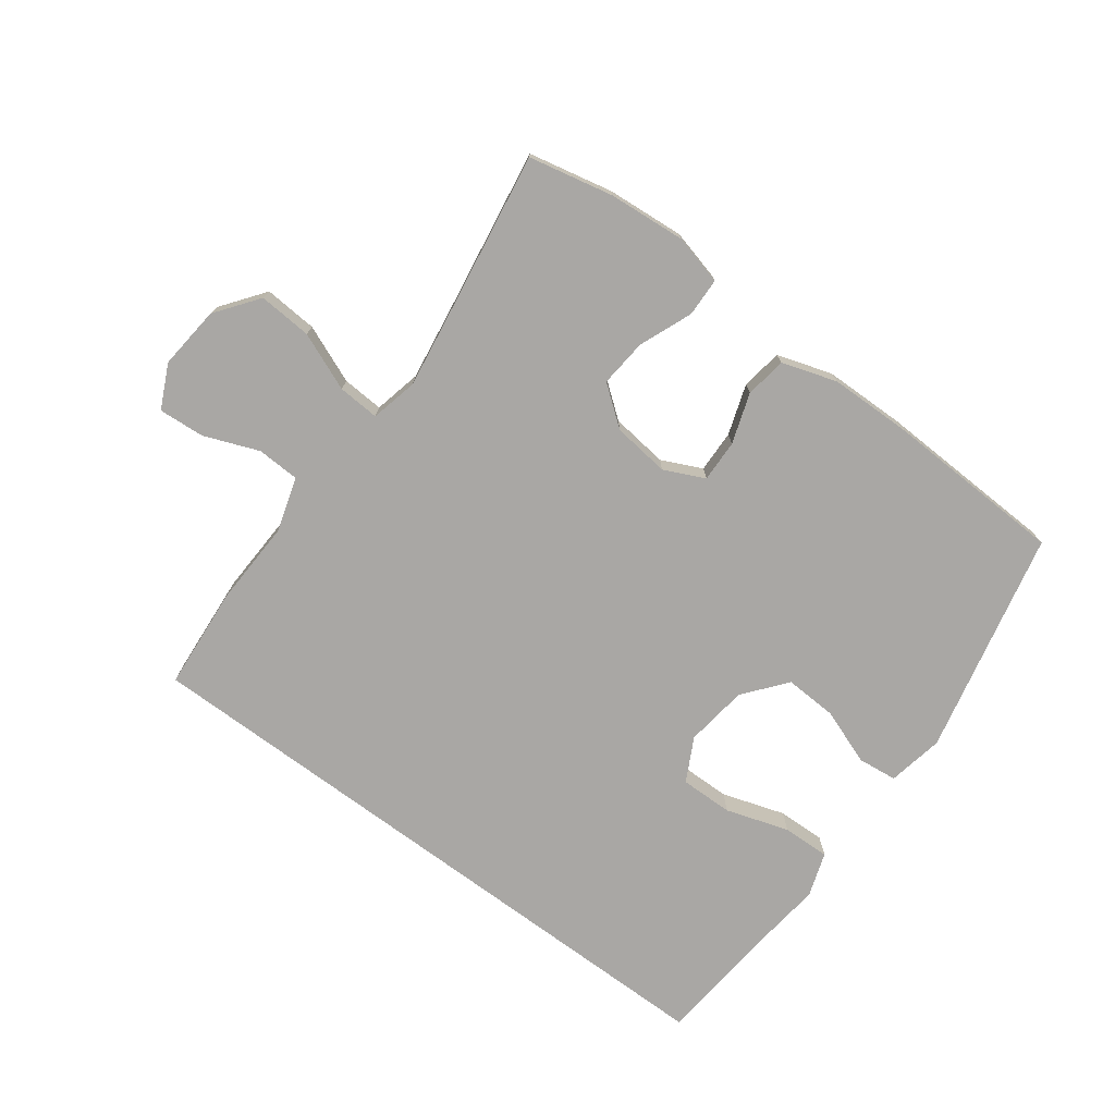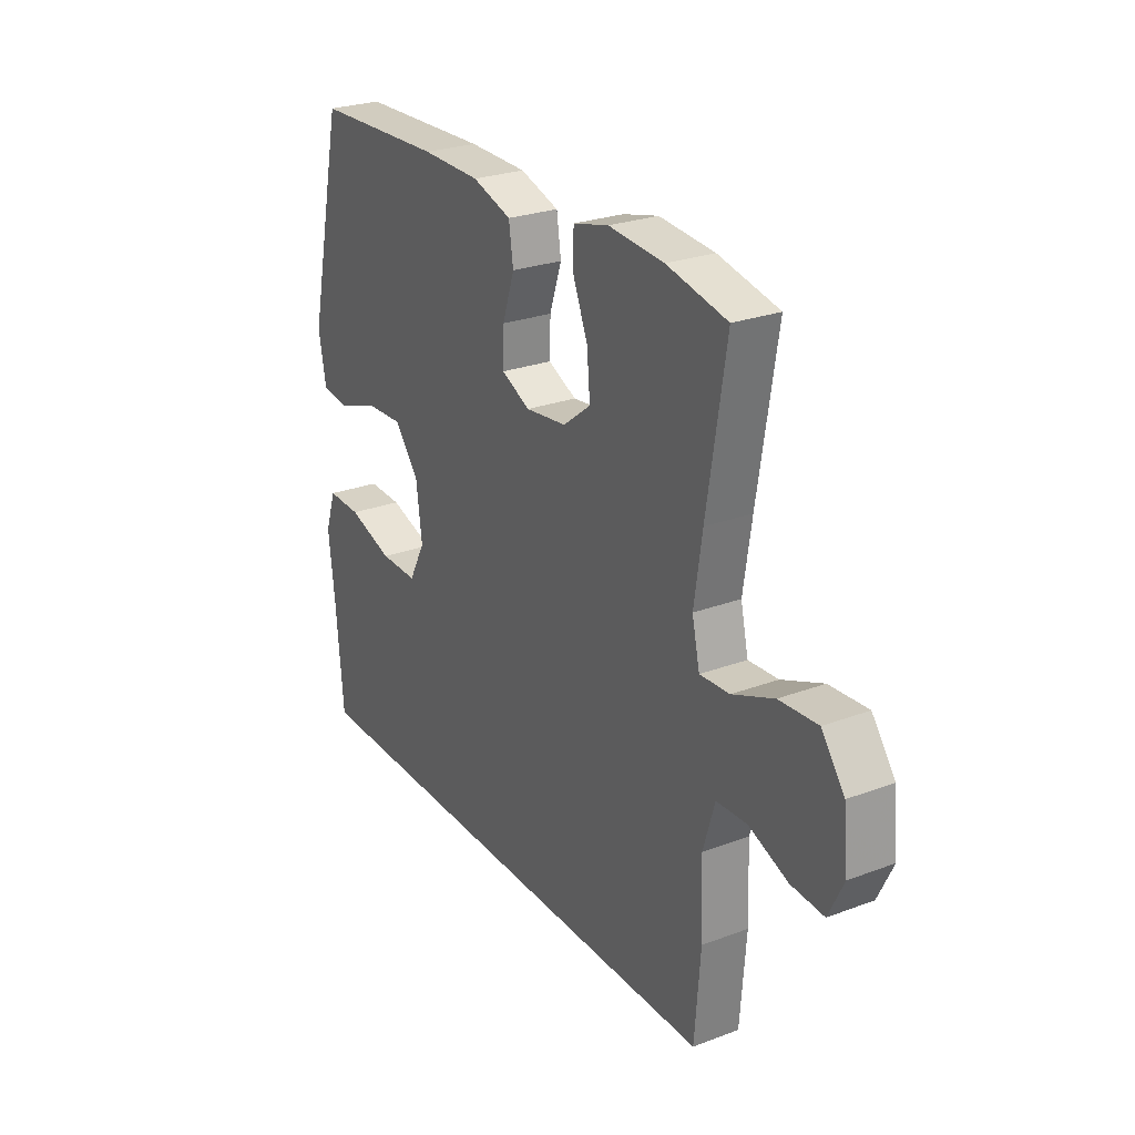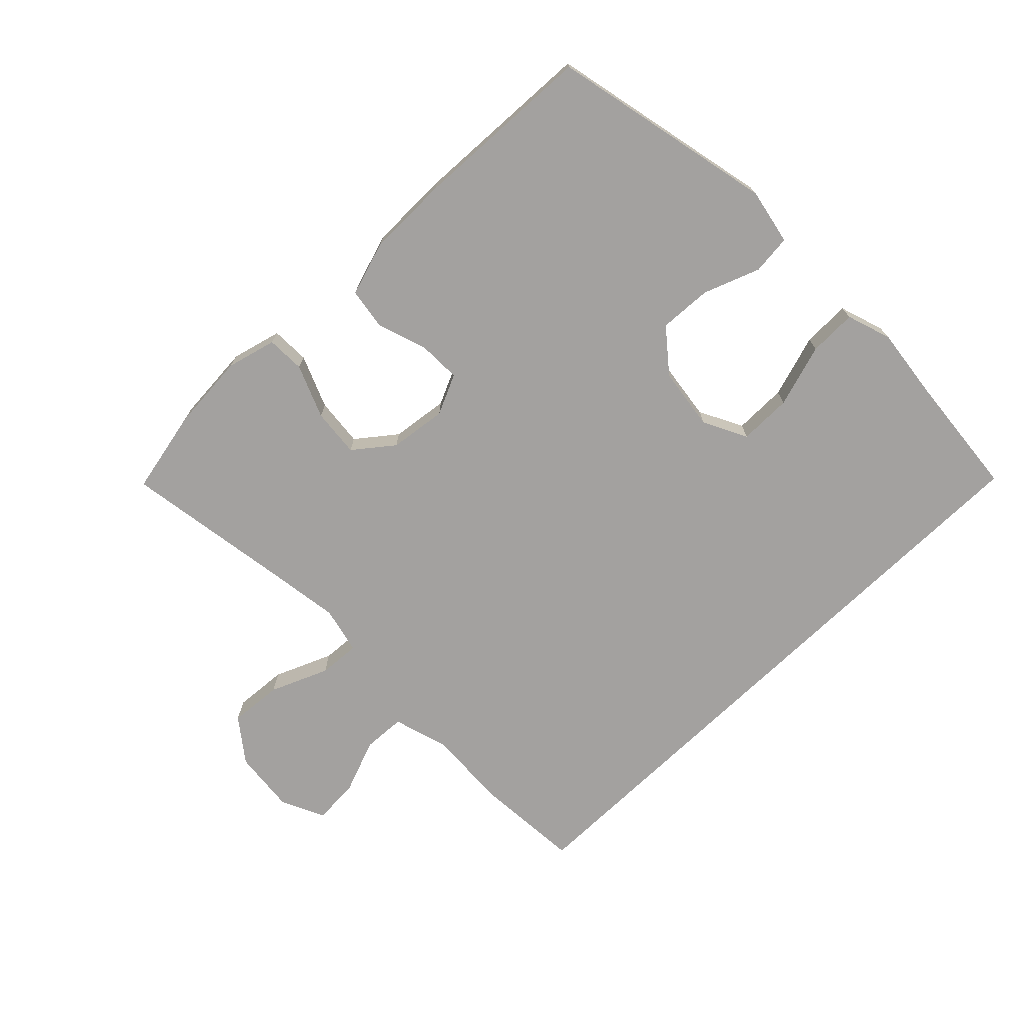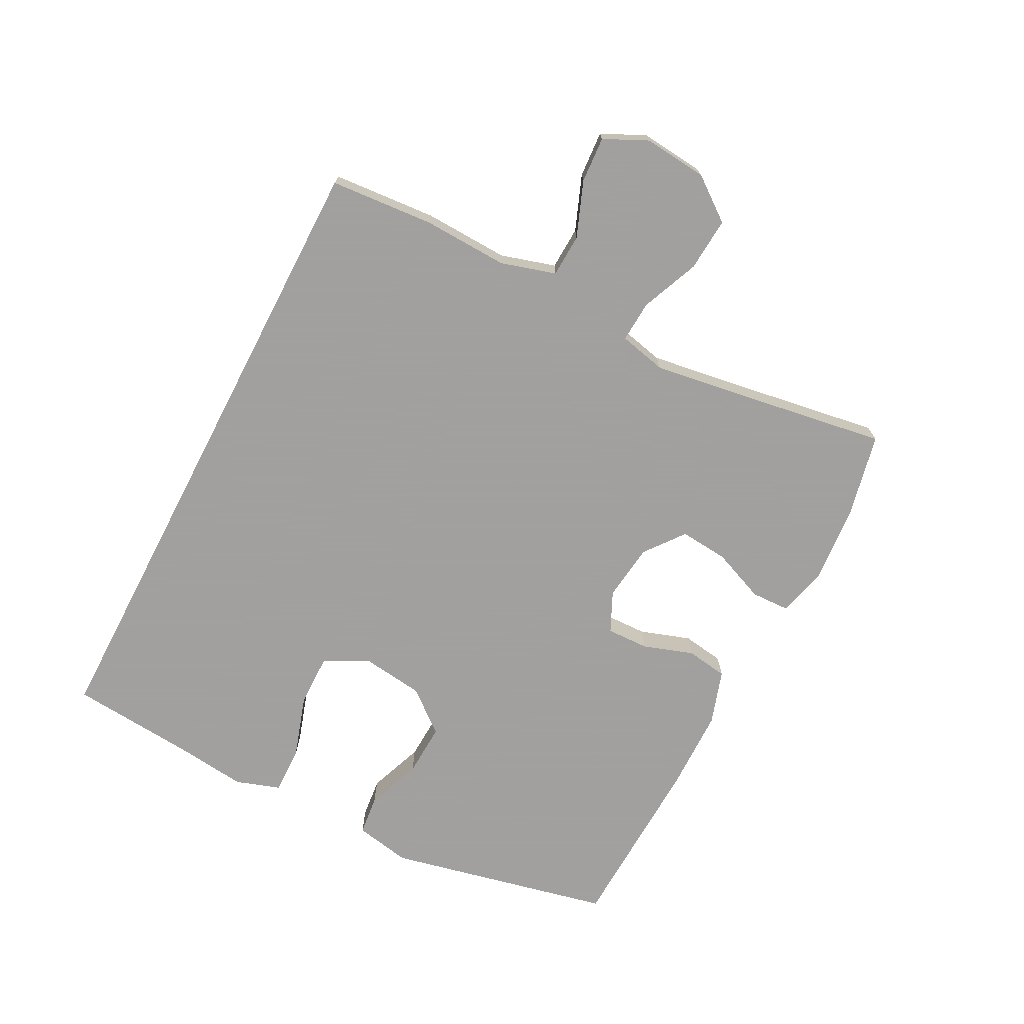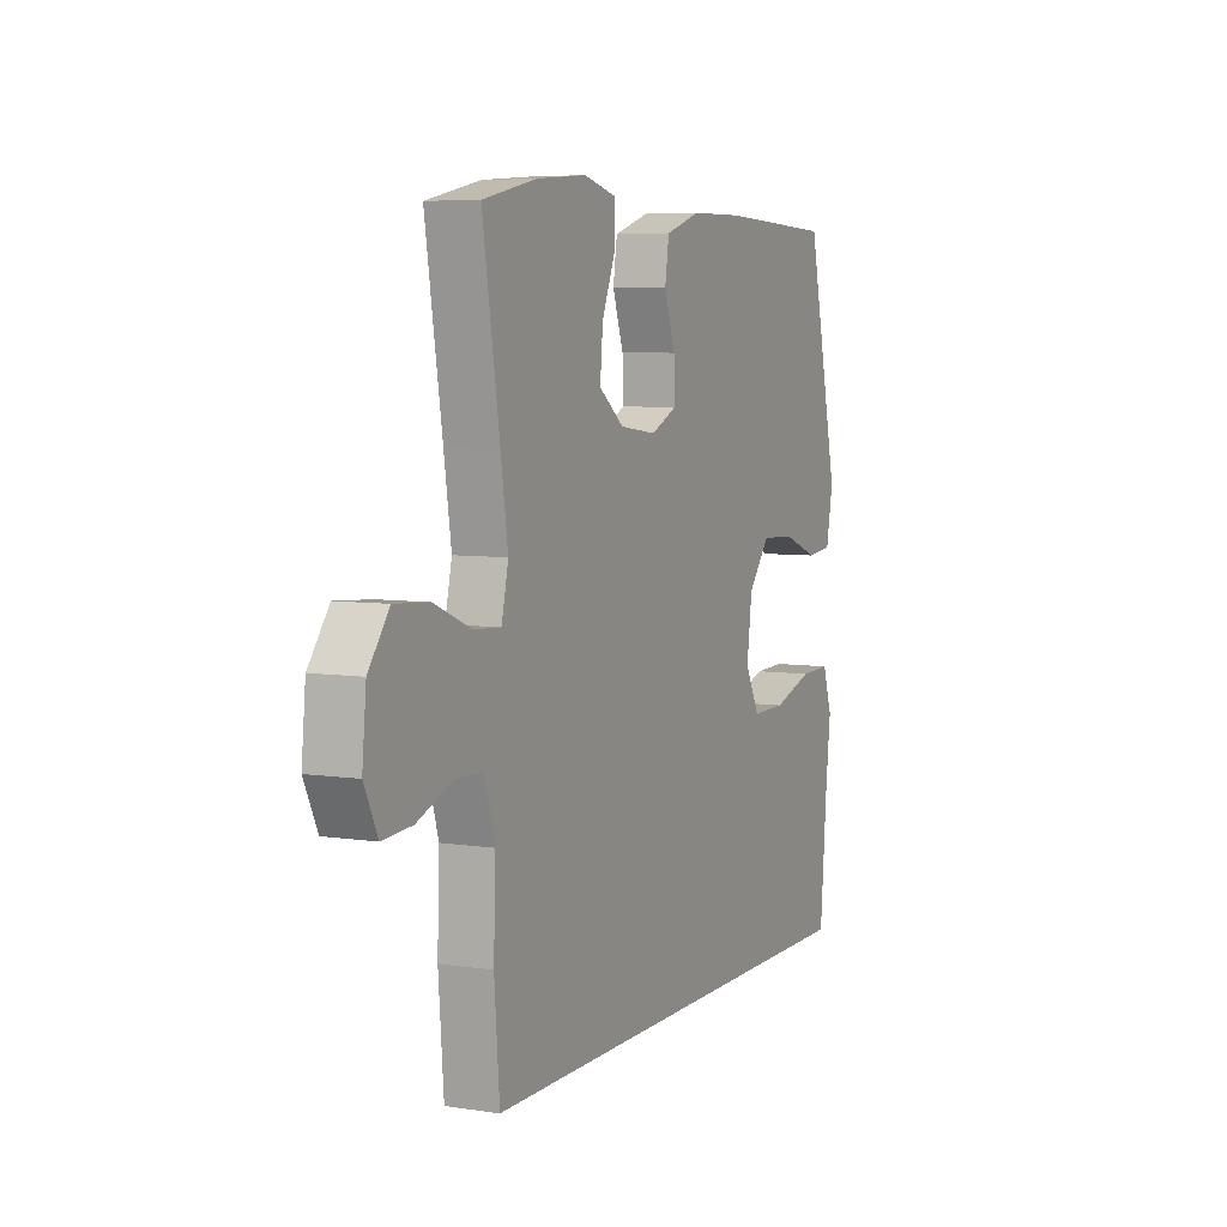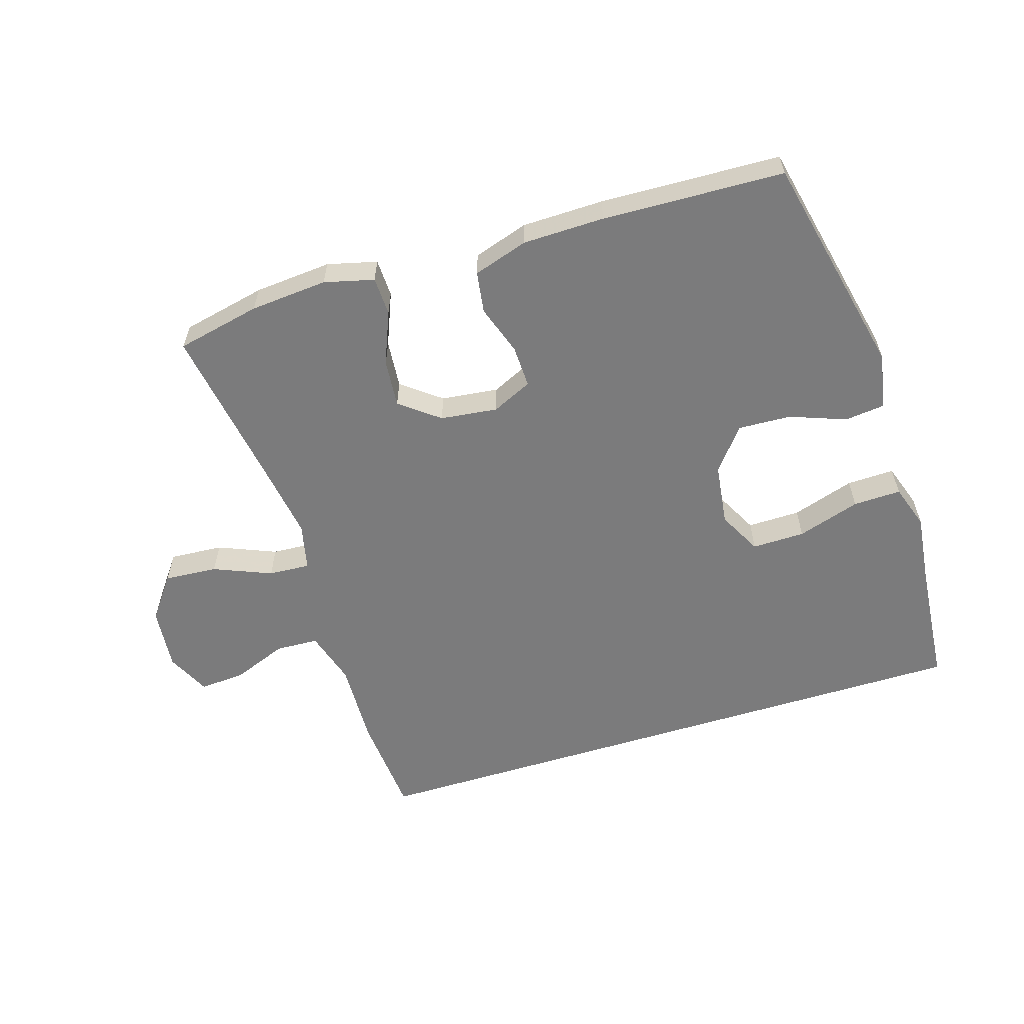
<metadata>
{"format":"obj","ext":"obj","renderer":"f3d","projection":"perspective","resolution":1024,"background":"white","views":[{"elev":-74.7,"azim":-36.6,"up":"+Y"},{"elev":26.1,"azim":-120.7,"up":"+Z"},{"elev":-72.3,"azim":44.0,"up":"+Y"},{"elev":-71.9,"azim":-117.5,"up":"+Y"},{"elev":6.0,"azim":-65.2,"up":"+Z"},{"elev":-58.5,"azim":17.3,"up":"+Y"}]}
</metadata>
<code>
v 0.5 0.07 0.5
v 0.58 0.07 0.143
v 0.563 0.07 0.054
v 0.5 0.07 0.047
v 0.411 0.07 0.08
v 0.327 0.07 0.084
v 0.273 0.07 0.017
v 0.26 0.07 -0.083
v 0.296 0.07 -0.152
v 0.38 0.07 -0.151
v 0.48 0.07 -0.119
v 0.556 0.07 -0.117
v 0.58 0.07 -0.188
v 0.567 0.07 -0.301
v 0.55 0.07 -0.5
v -0.466 0.07 -0.5
v -0.479 0.07 -0.335
v -0.474 0.07 -0.2
v -0.5 0.07 -0.113
v -0.568 0.07 -0.11
v -0.655 0.07 -0.144
v -0.728 0.07 -0.149
v -0.761 0.07 -0.08
v -0.751 0.07 0.021
v -0.7 0.07 0.089
v -0.615 0.07 0.083
v -0.523 0.07 0.045
v -0.457 0.07 0.041
v -0.44 0.07 0.116
v -0.458 0.07 0.236
v -0.5 0.07 0.5
v -0.366 0.07 0.529
v -0.243 0.07 0.539
v -0.164 0.07 0.519
v -0.162 0.07 0.458
v -0.196 0.07 0.374
v -0.203 0.07 0.297
v -0.141 0.07 0.249
v -0.05 0.07 0.238
v 0.014 0.07 0.268
v 0.012 0.07 0.335
v -0.015 0.07 0.415
v -0.005 0.07 0.481
v 0.082 0.07 0.509
v 0.212 0.07 0.511
v 0.5 0 0.5
v 0.58 0 0.143
v 0.563 0 0.054
v 0.5 0 0.047
v 0.411 0 0.08
v 0.327 0 0.084
v 0.273 0 0.017
v 0.26 0 -0.083
v 0.296 0 -0.152
v 0.38 0 -0.151
v 0.48 0 -0.119
v 0.556 0 -0.117
v 0.58 0 -0.188
v 0.567 0 -0.301
v 0.55 0 -0.5
v -0.466 0 -0.5
v -0.479 0 -0.335
v -0.474 0 -0.2
v -0.5 0 -0.113
v -0.568 0 -0.11
v -0.655 0 -0.144
v -0.728 0 -0.149
v -0.761 0 -0.08
v -0.751 0 0.021
v -0.7 0 0.089
v -0.615 0 0.083
v -0.523 0 0.045
v -0.457 0 0.041
v -0.44 0 0.116
v -0.458 0 0.236
v -0.5 0 0.5
v -0.366 0 0.529
v -0.243 0 0.539
v -0.164 0 0.519
v -0.162 0 0.458
v -0.196 0 0.374
v -0.203 0 0.297
v -0.141 0 0.249
v -0.05 0 0.238
v 0.014 0 0.268
v 0.012 0 0.335
v -0.015 0 0.415
v -0.005 0 0.481
v 0.082 0 0.509
v 0.212 0 0.511
f 41 42 43 44
f 40 41 44 45
f 33 34 35 36
f 33 36 37
f 30 31 32 33
f 29 30 33 37
f 28 29 37 38
f 24 25 26 27
f 24 27 28
f 23 24 28
f 20 21 22 23
f 19 20 23 28
f 18 19 28 38
f 14 15 16 17
f 10 11 12 13
f 9 10 13 14
f 2 3 4 5
f 2 5 6
f 40 45 1 2
f 39 40 2 6
f 38 39 6 7
f 18 38 7 8
f 9 14 17 18
f 8 9 18
f 89 88 87 86
f 90 89 86 85
f 81 80 79 78
f 82 81 78
f 78 77 76 75
f 82 78 75 74
f 83 82 74 73
f 72 71 70 69
f 73 72 69
f 73 69 68
f 68 67 66 65
f 73 68 65 64
f 83 73 64 63
f 62 61 60 59
f 58 57 56 55
f 59 58 55 54
f 50 49 48 47
f 51 50 47
f 47 46 90 85
f 51 47 85 84
f 52 51 84 83
f 53 52 83 63
f 63 62 59 54
f 63 54 53
f 1 46 47 2
f 2 47 48 3
f 3 48 49 4
f 4 49 50 5
f 5 50 51 6
f 6 51 52 7
f 7 52 53 8
f 8 53 54 9
f 9 54 55 10
f 10 55 56 11
f 11 56 57 12
f 12 57 58 13
f 13 58 59 14
f 14 59 60 15
f 15 60 61 16
f 16 61 62 17
f 17 62 63 18
f 18 63 64 19
f 19 64 65 20
f 20 65 66 21
f 21 66 67 22
f 22 67 68 23
f 23 68 69 24
f 24 69 70 25
f 25 70 71 26
f 26 71 72 27
f 27 72 73 28
f 28 73 74 29
f 29 74 75 30
f 30 75 76 31
f 31 76 77 32
f 32 77 78 33
f 33 78 79 34
f 34 79 80 35
f 35 80 81 36
f 36 81 82 37
f 37 82 83 38
f 38 83 84 39
f 39 84 85 40
f 40 85 86 41
f 41 86 87 42
f 42 87 88 43
f 43 88 89 44
f 44 89 90 45
f 45 90 46 1

</code>
